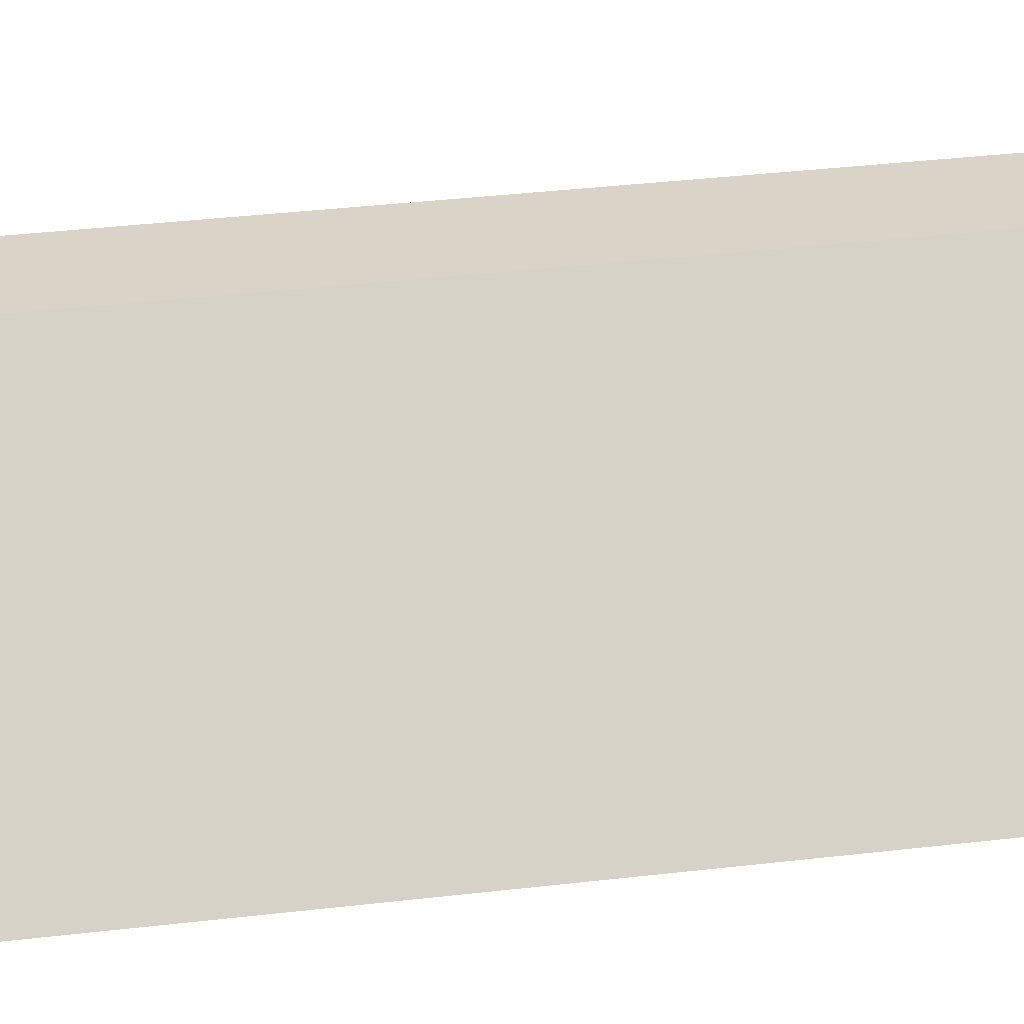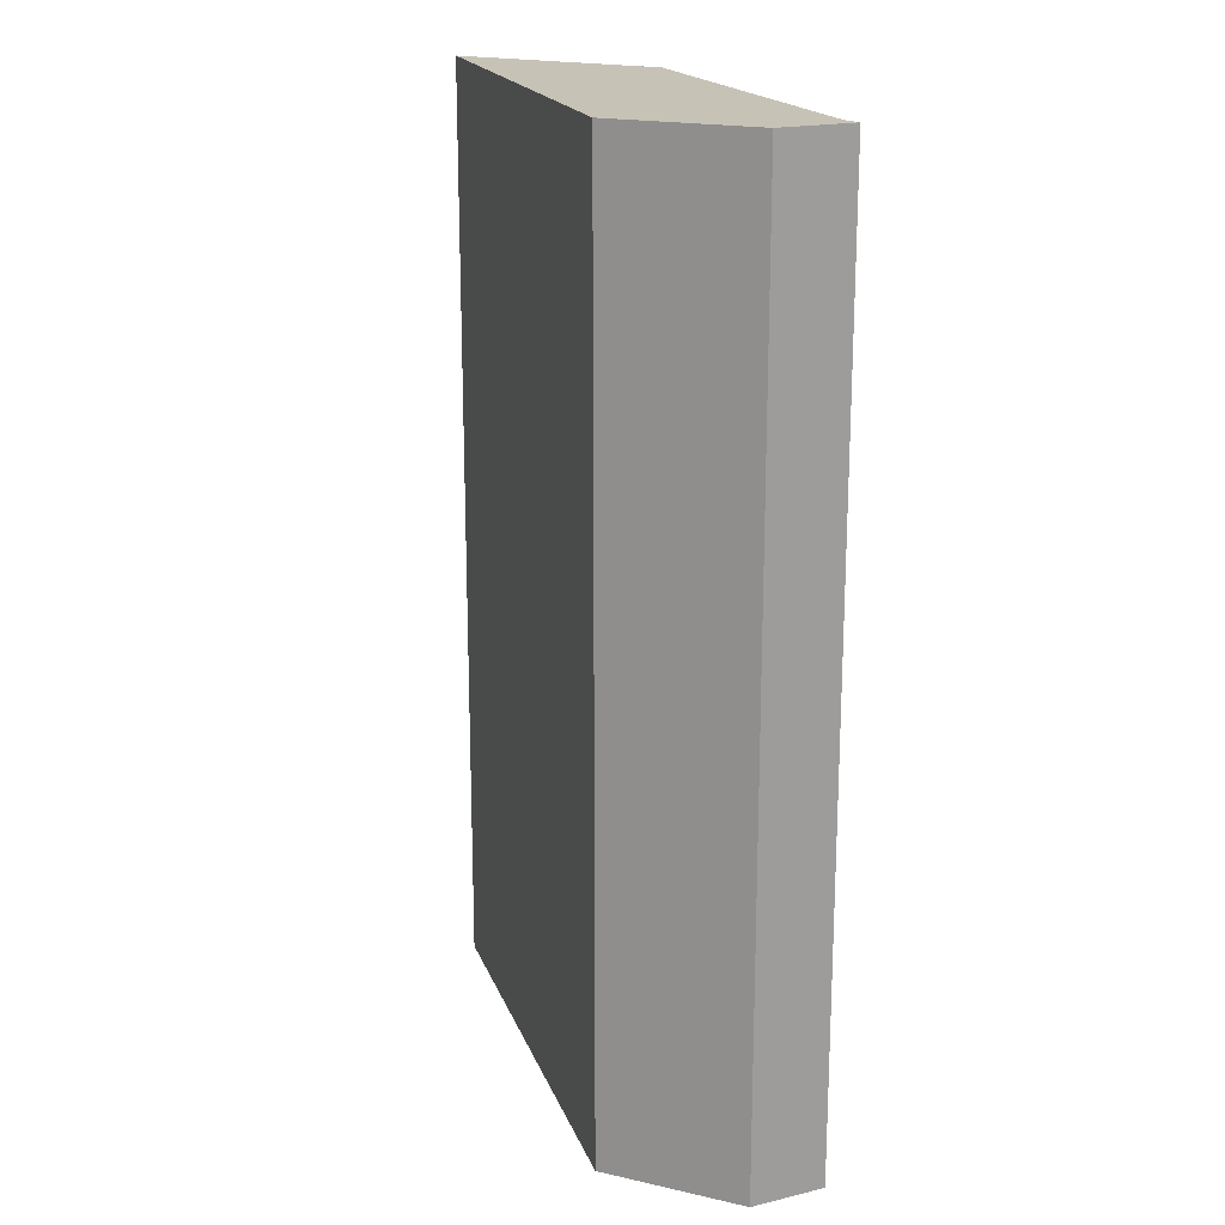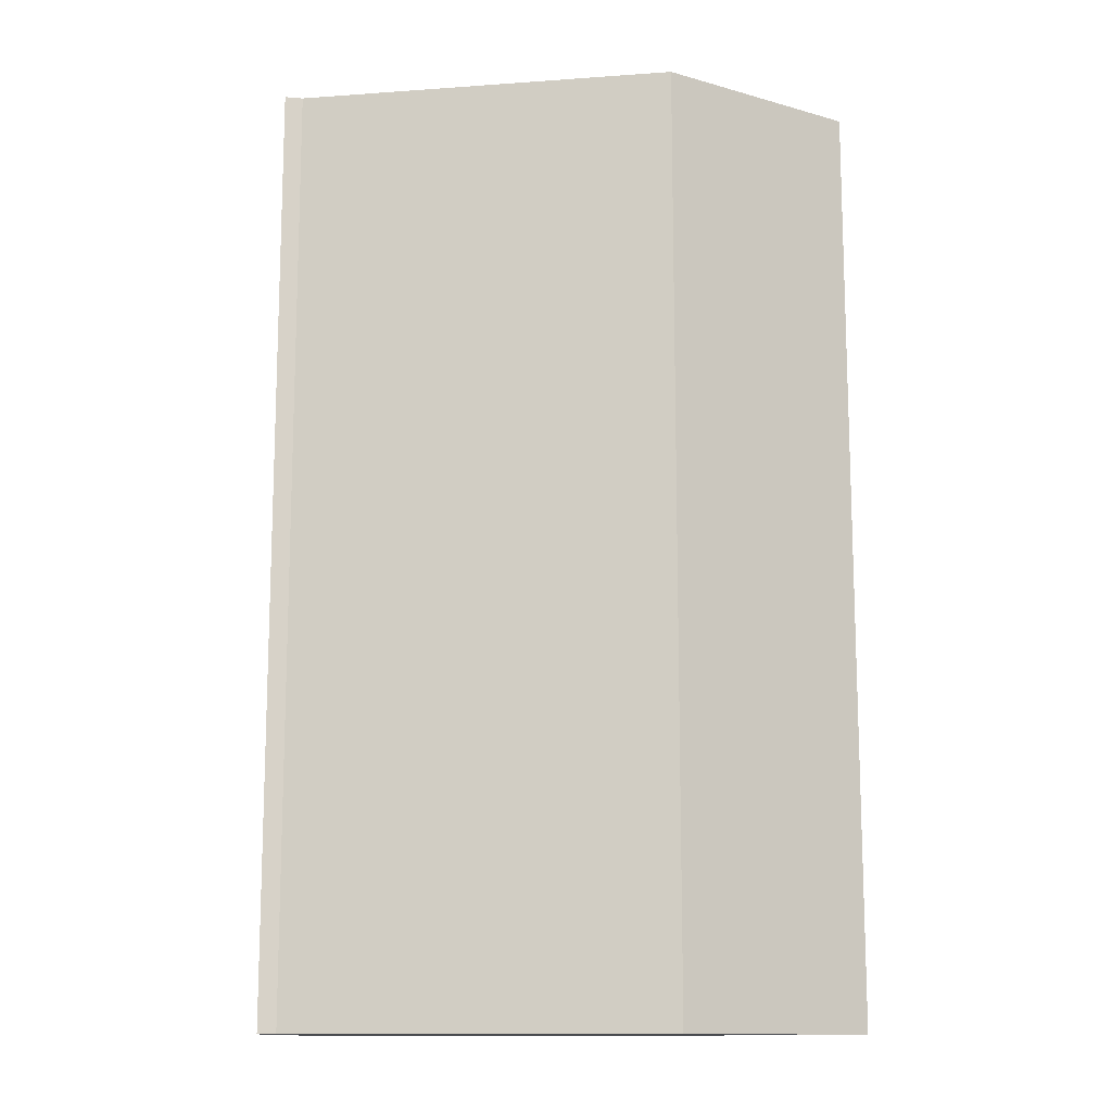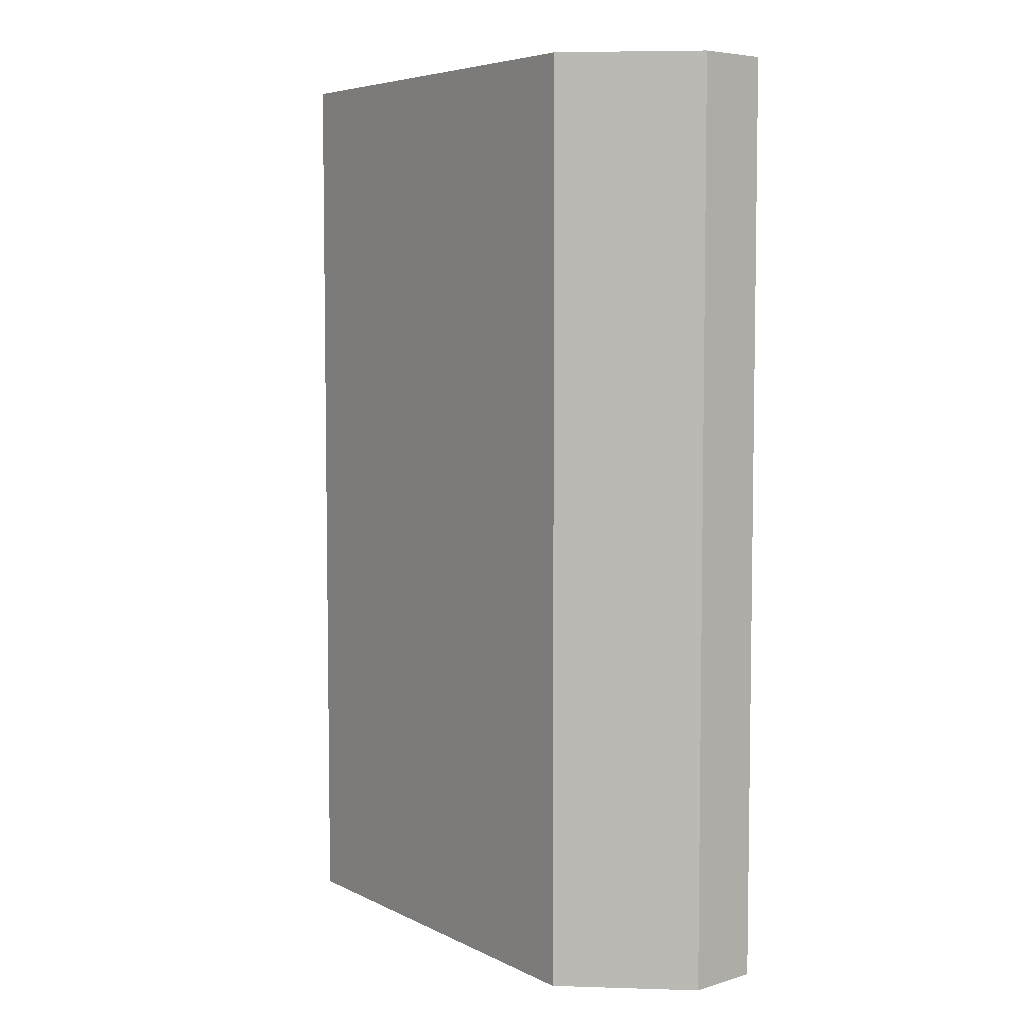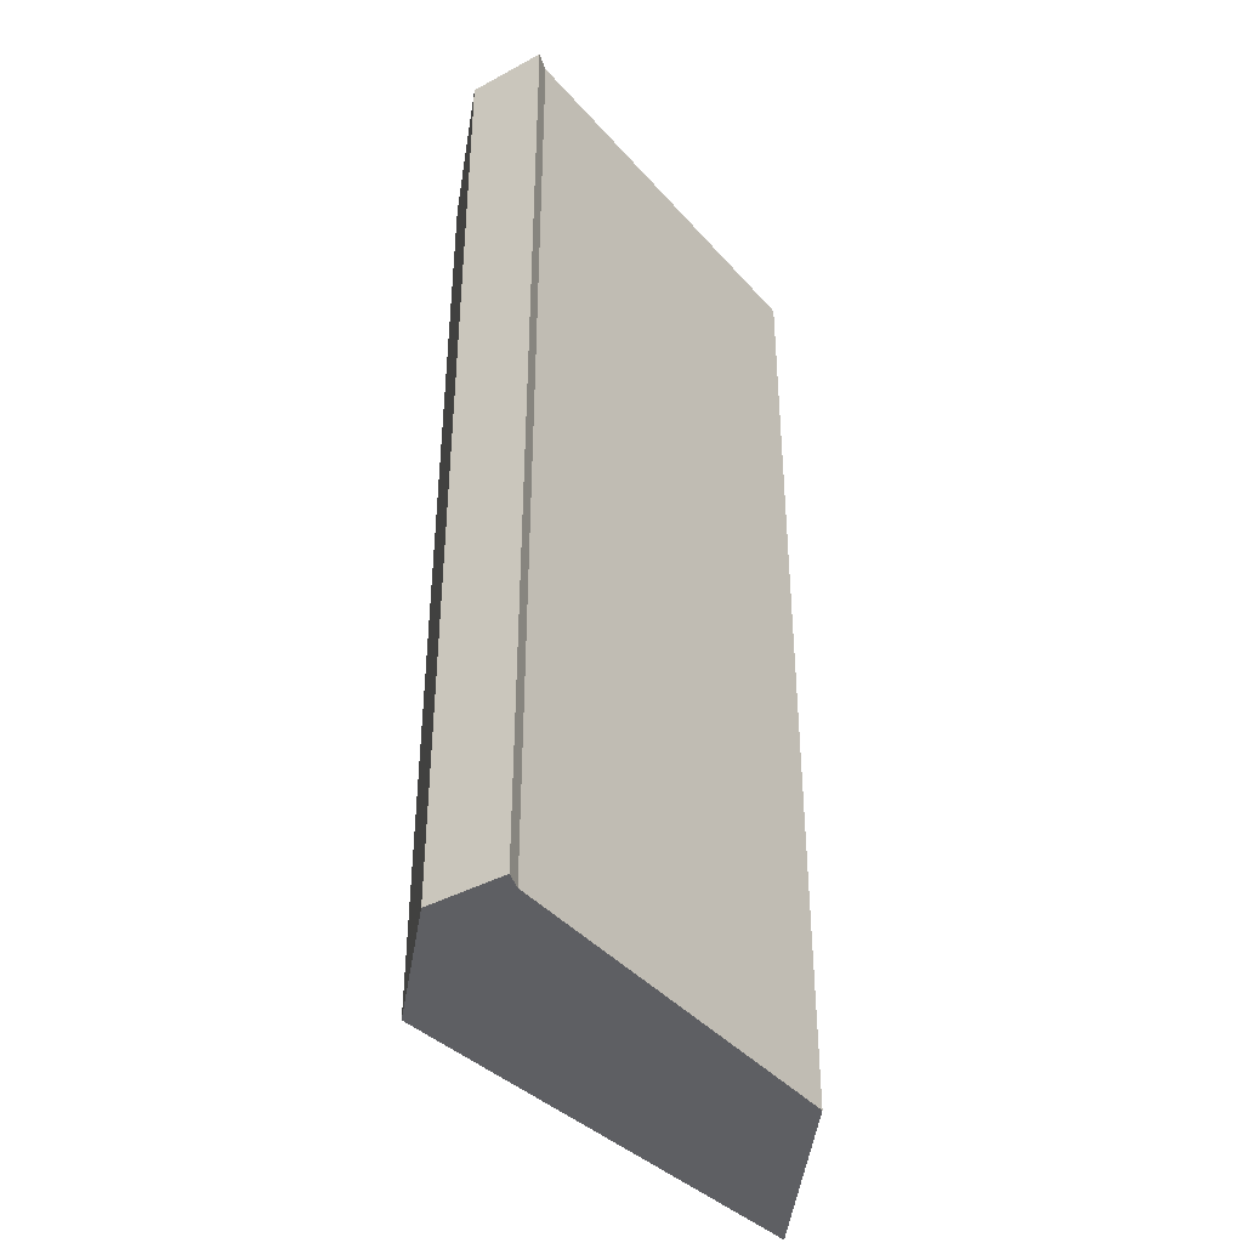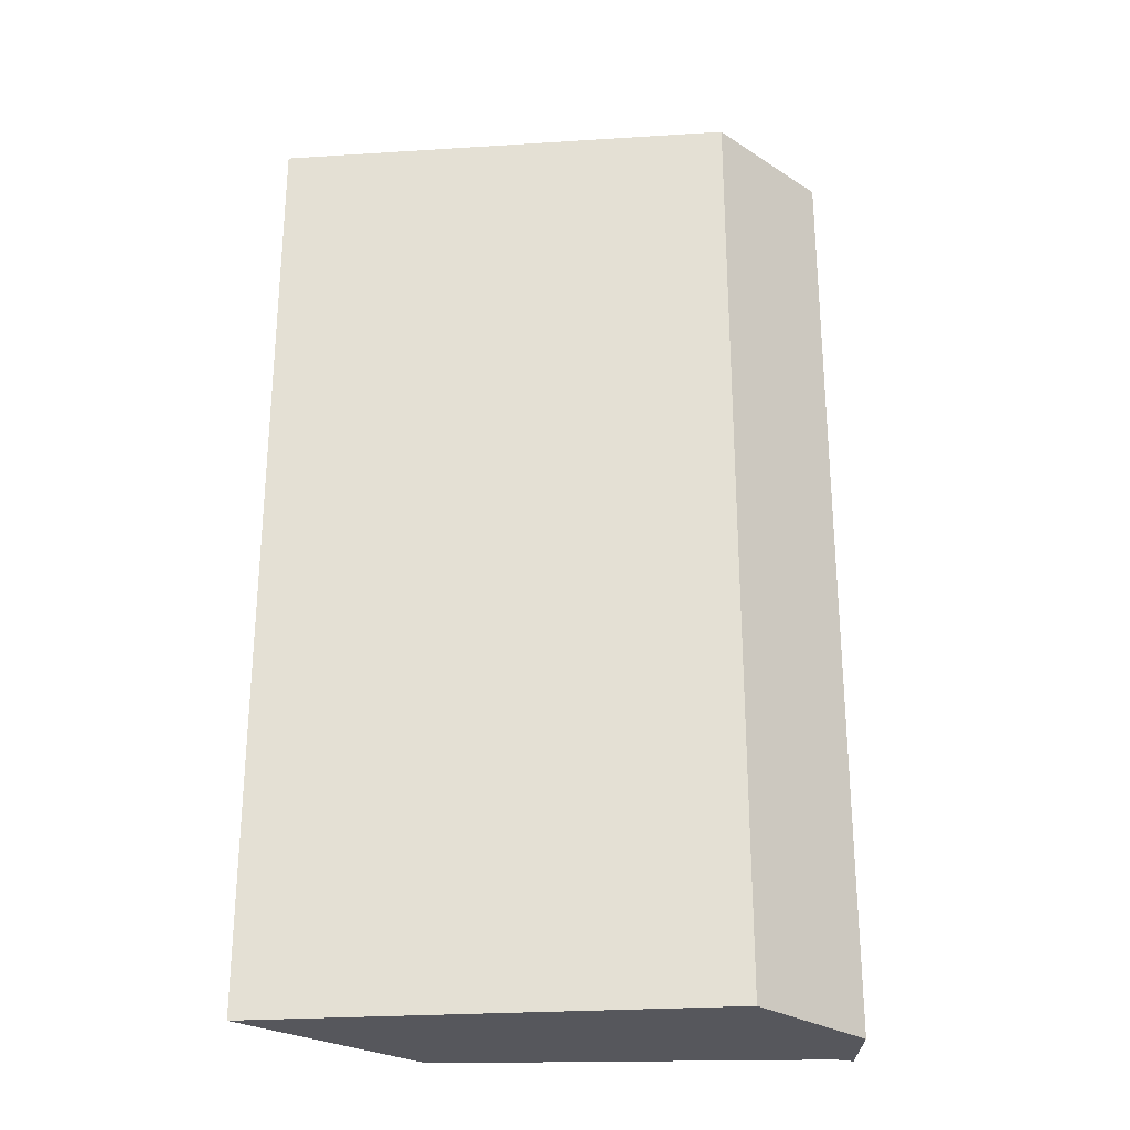
<metadata>
{"format":"obj","ext":"obj","renderer":"f3d","projection":"perspective","resolution":1024,"background":"white","views":[{"elev":46.9,"azim":-97.1,"up":"+Z"},{"elev":19.1,"azim":41.1,"up":"+Y"},{"elev":-13.1,"azim":160.9,"up":"+Y"},{"elev":5.7,"azim":23.3,"up":"+Y"},{"elev":-41.2,"azim":98.7,"up":"+Y"},{"elev":-27.5,"azim":-26.6,"up":"+Y"}]}
</metadata>
<code>
v  2.676 6.423 1.683
v  1.448 6.423 -0.355
v  0 6.423 3.933e-16
v  3.735 6.423 0.884
v  3.856 6.423 0.902
v  3.642 6.423 1.371
v  3.856 -5.523e-17 0.902
v  3.735 -5.413e-17 0.884
v  1.448 2.174e-17 -0.355
v  0 0 0
v  2.676 -1.031e-16 1.683
v  3.642 -8.395e-17 1.371
g defaultobject
f 1 2 3
f 2 1 4
f 4 1 5
f 5 1 6
f 7 4 5
f 4 7 8
f 9 3 2
f 3 9 10
f 8 2 4
f 2 8 9
f 10 1 3
f 1 10 11
f 11 6 1
f 6 11 12
f 12 5 6
f 5 12 7
f 12 8 7
f 8 10 9
f 10 8 11
f 11 8 12

</code>
